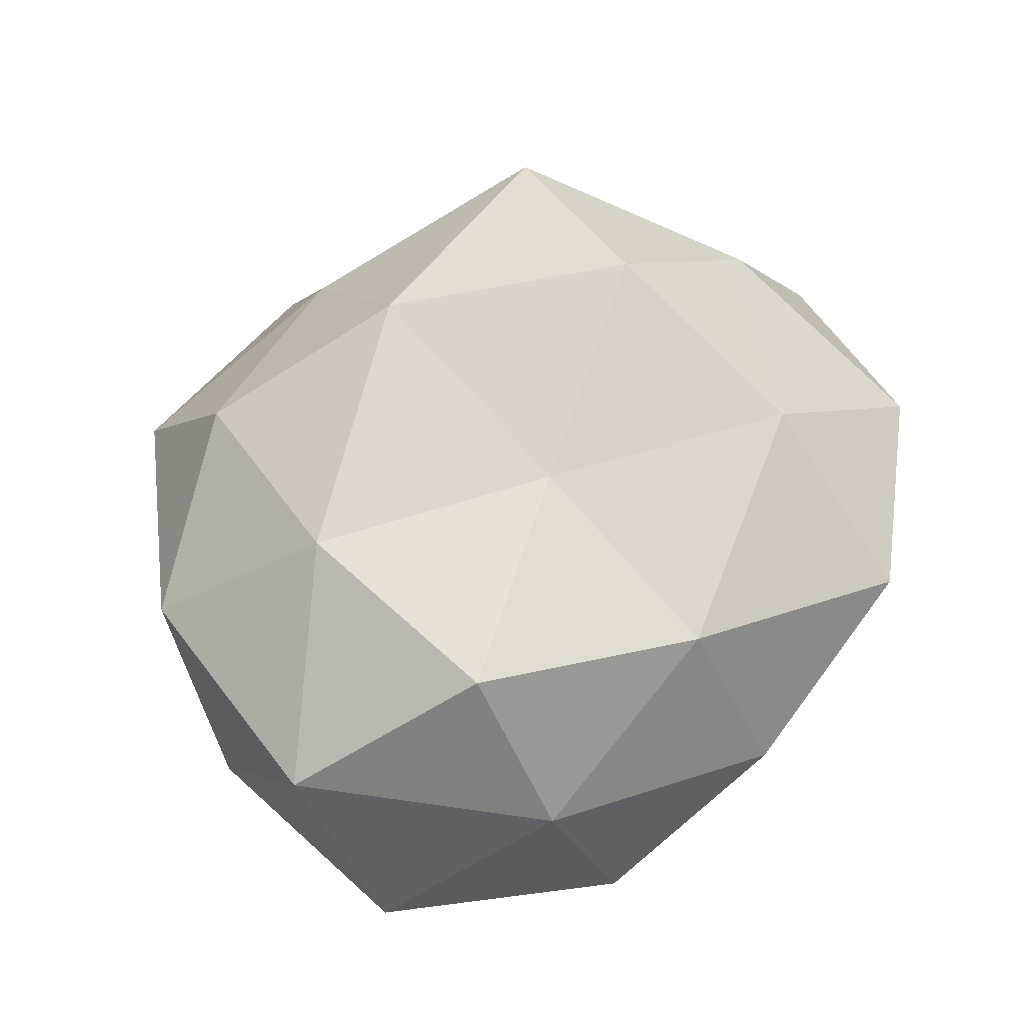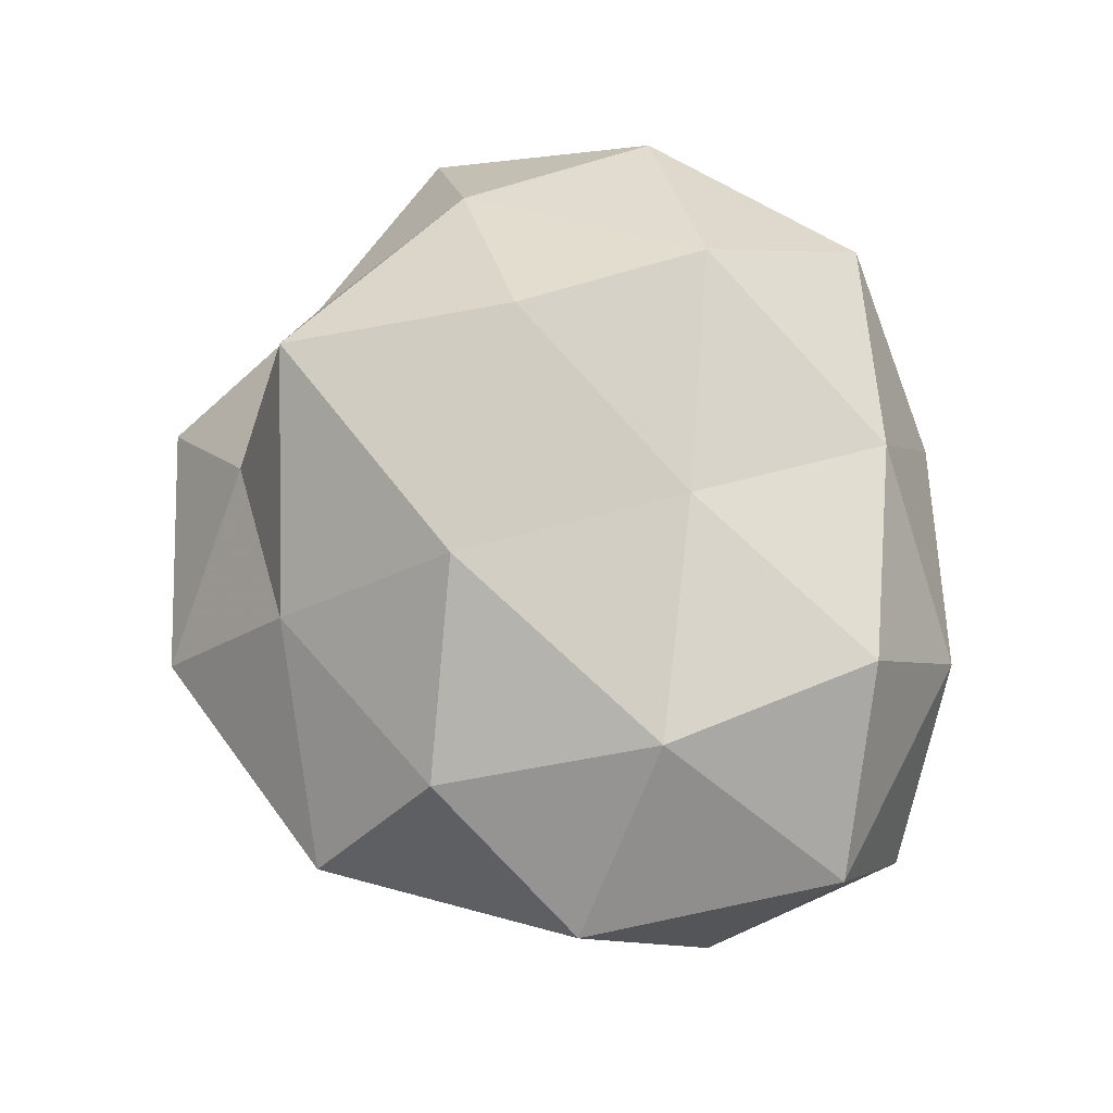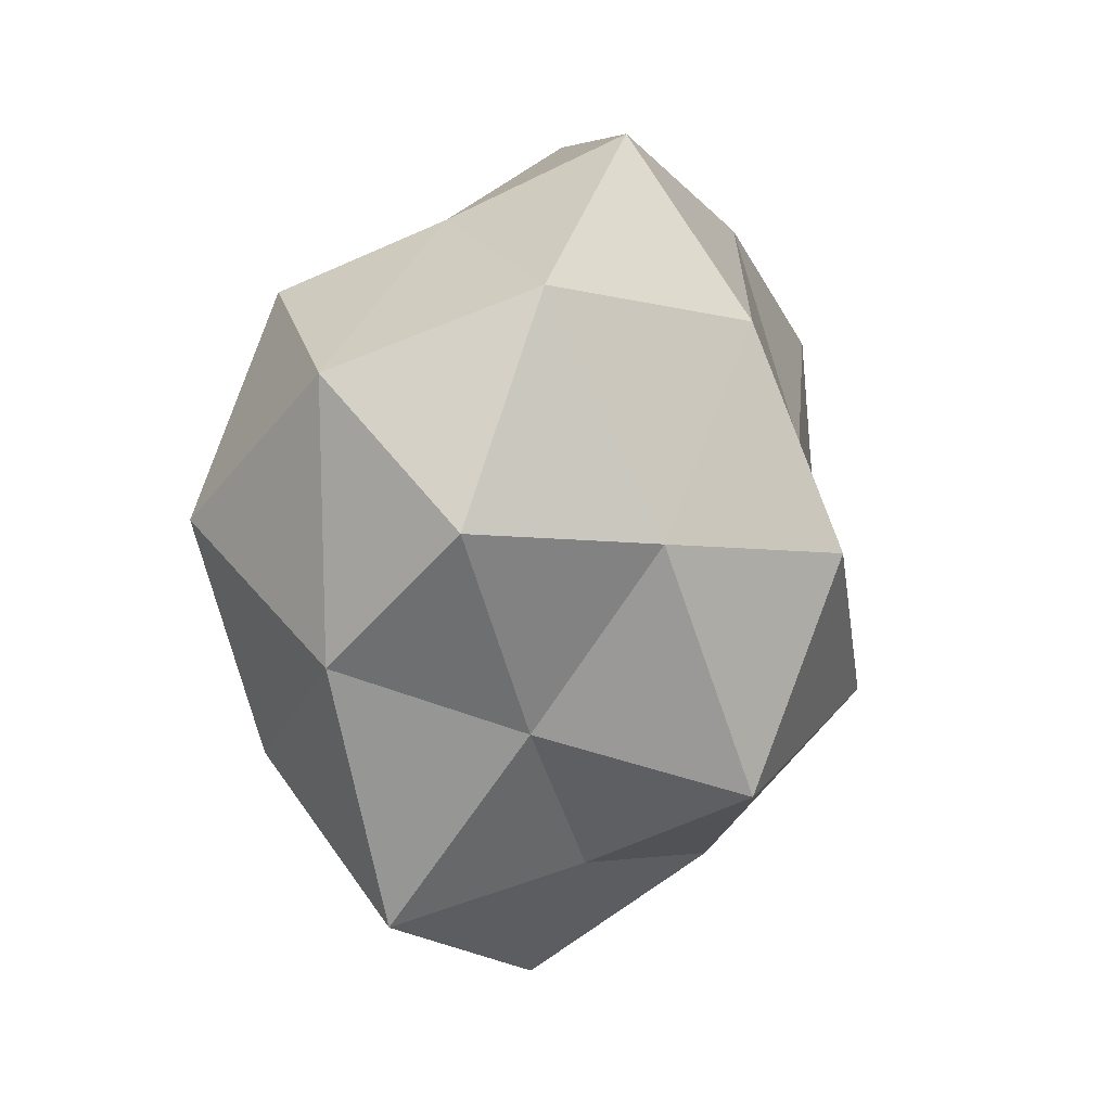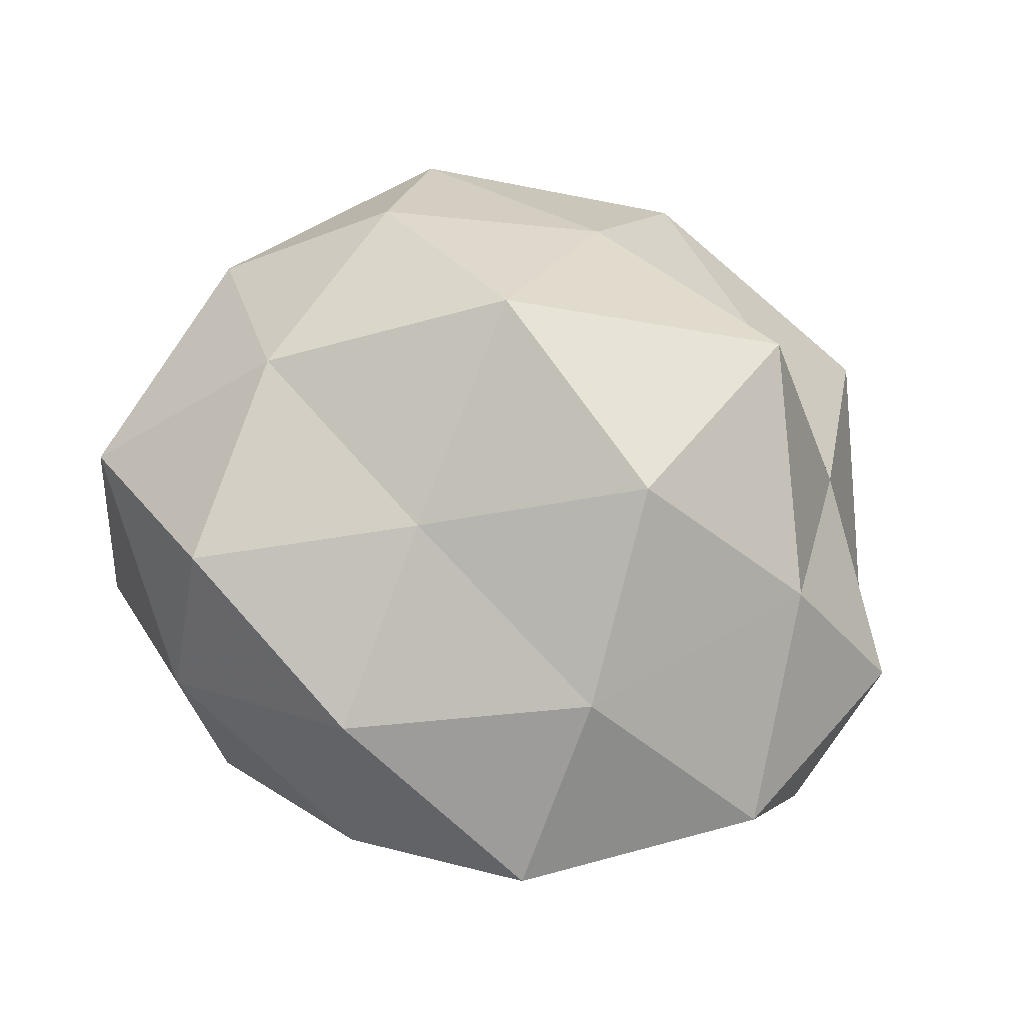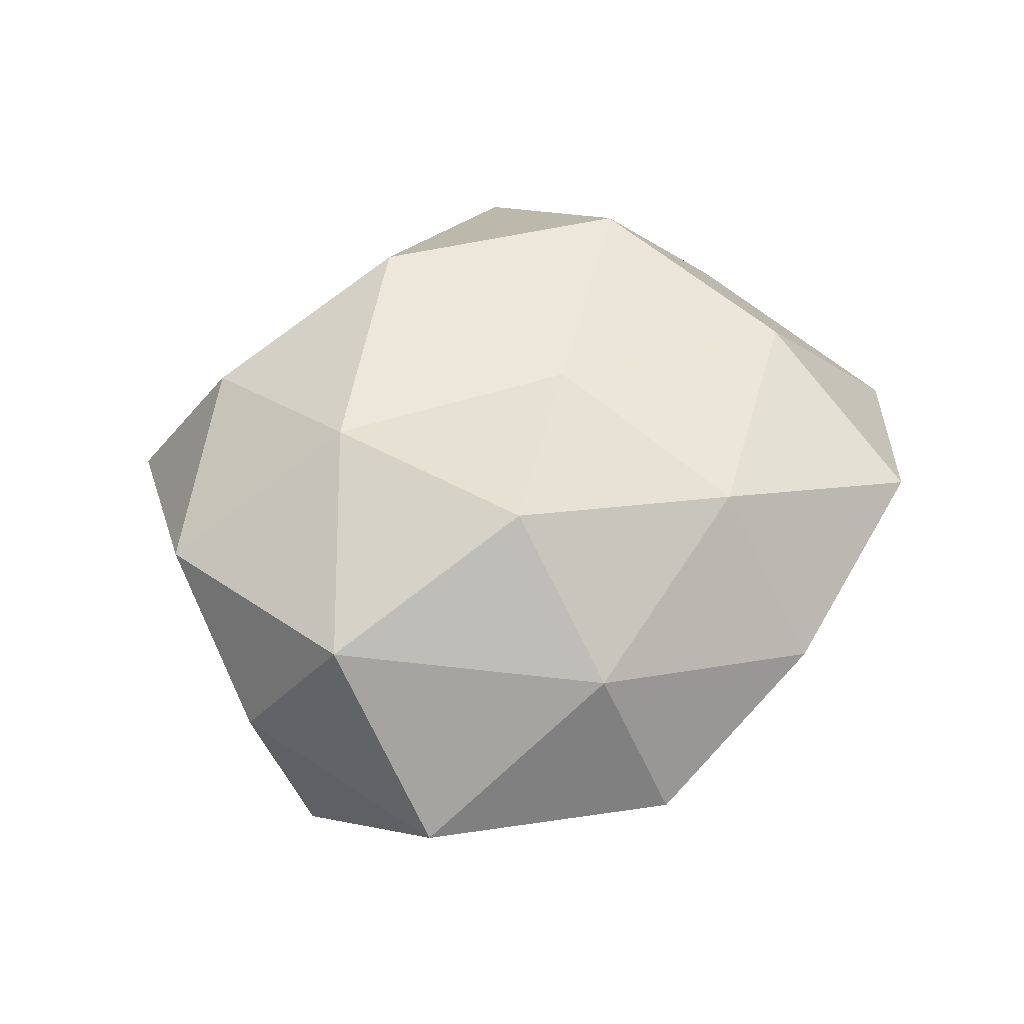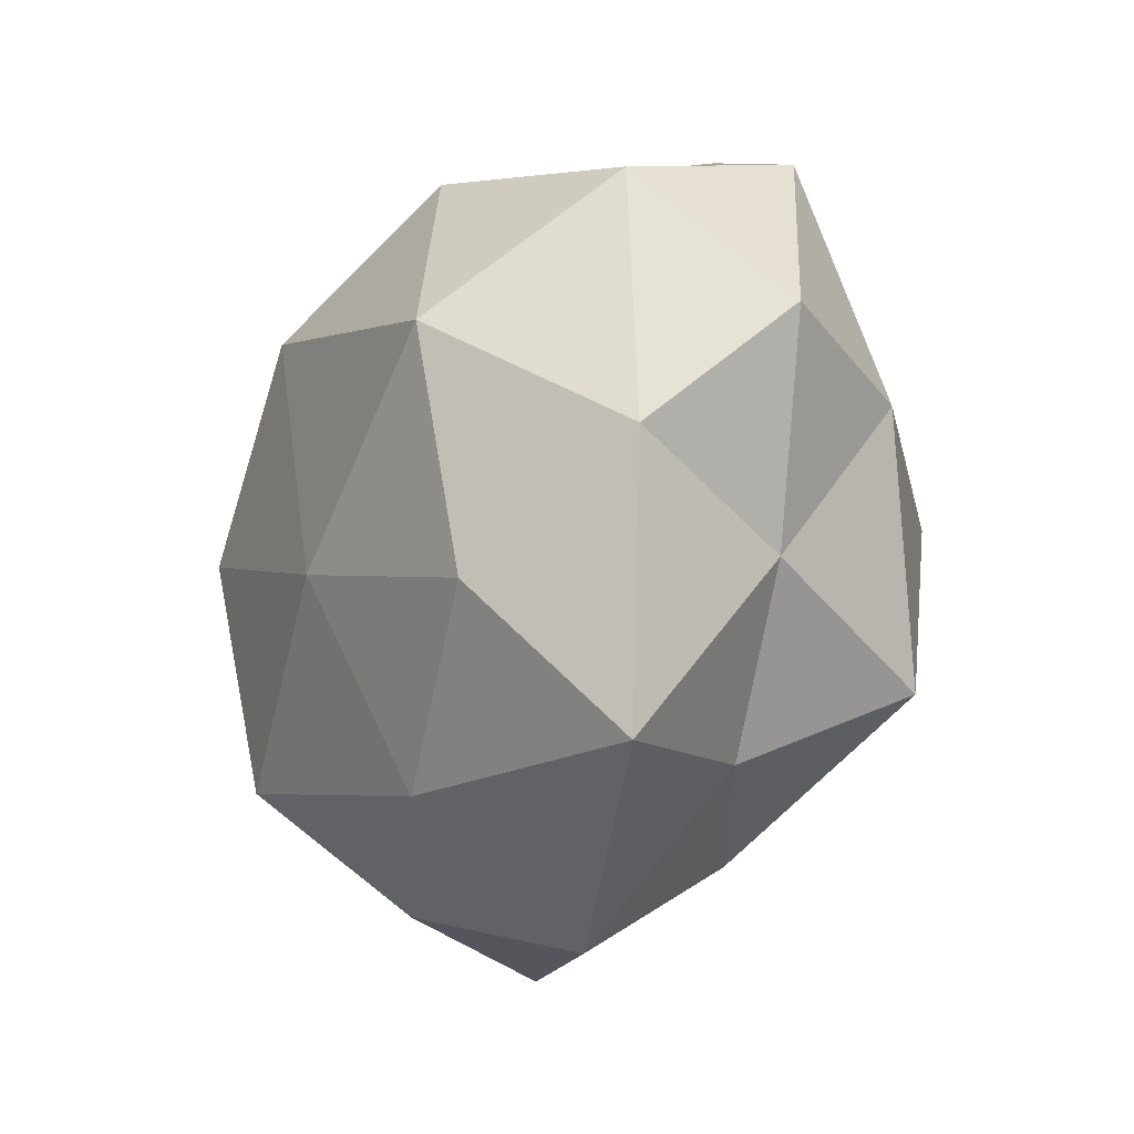
<metadata>
{"format":"obj","ext":"obj","renderer":"f3d","projection":"perspective","resolution":1024,"background":"white","views":[{"elev":54.3,"azim":131.2,"up":"+Z"},{"elev":71.3,"azim":64.9,"up":"+Z"},{"elev":6.4,"azim":-74.8,"up":"+Y"},{"elev":73.1,"azim":-162.8,"up":"+Z"},{"elev":30.0,"azim":124.5,"up":"+Z"},{"elev":-24.7,"azim":-111.6,"up":"+Y"}]}
</metadata>
<code>
v 0.001116 0.03622 -0.01933
v -0.007851 -0.05365 -1.331e-05
v -0.04429 0.03249 0.0119
v -0.04185 -0.01716 0.00956
v -0.02483 -0.03529 0.01146
v -0.05115 -0.009183 -0.011
v -0.01895 0.001502 0.04058
v 0.0562 0.0105 0.01194
v 0.007286 0.04929 -8.798e-05
v -0.01735 0.04973 0.01433
v -0.04043 -0.04053 -0.007606
v 0.03634 0.03669 0.006712
v -0.02205 0.03979 -0.00622
v 0.02957 0.04226 -0.0137
v 0.03497 -0.004446 0.0286
v 0.01565 -0.04408 -0.01292
v 0.02711 -0.03106 0.02545
v 0.01805 -0.001012 -0.03846
v -0.001066 -0.0388 0.02082
v 0.03596 0.02377 0.02604
v -0.02685 0.03133 -0.02543
v -0.02958 -0.02541 0.03231
v -0.05609 0.006546 0.005998
v 0.02454 0.02136 -0.02677
v 0.008547 0.01195 0.03053
v 0.04859 -0.02177 0.01134
v -0.0416 0.004465 0.02464
v 0.02092 -0.02902 -0.03146
v 0.05401 -0.005877 -0.005865
v -0.01046 -0.0386 -0.02186
v -0.0388 0.005394 -0.03196
v -0.05017 0.02296 -0.01184
v 0.03511 -0.02529 -0.009496
v 0.05361 0.0224 -0.01233
v -0.01982 0.02809 0.02991
v -0.03417 -0.02227 -0.02494
v 0.04442 -0.004319 -0.02633
v -0.009575 -0.01315 -0.03484
v -0.00565 0.01835 -0.03806
v 0.01051 0.0387 0.02158
v 0.005903 -0.0183 0.03873
v 0.02647 -0.04703 0.00731
f 2 5 11
f 11 5 4
f 11 4 6
f 9 1 13
f 10 13 3
f 10 9 13
f 9 14 1
f 9 12 14
f 2 19 5
f 12 20 8
f 15 8 20
f 13 1 21
f 22 4 5
f 5 19 22
f 6 4 23
f 1 14 24
f 20 25 15
f 26 8 15
f 17 26 15
f 27 4 22
f 7 27 22
f 3 23 27
f 27 23 4
f 26 29 8
f 2 11 30
f 16 2 30
f 16 30 28
f 13 32 3
f 13 21 32
f 3 32 23
f 23 32 6
f 32 31 6
f 32 21 31
f 16 28 33
f 33 29 26
f 12 8 34
f 14 12 34
f 34 24 14
f 34 8 29
f 10 3 35
f 35 7 25
f 3 27 35
f 35 27 7
f 36 11 6
f 30 11 36
f 6 31 36
f 37 18 24
f 28 18 37
f 28 37 33
f 33 37 29
f 37 24 34
f 29 37 34
f 28 38 18
f 30 38 28
f 30 36 38
f 38 36 31
f 21 1 39
f 1 24 39
f 39 24 18
f 39 31 21
f 18 38 39
f 38 31 39
f 10 40 9
f 40 12 9
f 40 20 12
f 40 25 20
f 10 35 40
f 35 25 40
f 15 41 17
f 19 17 41
f 22 41 7
f 19 41 22
f 25 7 41
f 25 41 15
f 16 42 2
f 42 19 2
f 42 17 19
f 42 26 17
f 16 33 42
f 33 26 42

</code>
